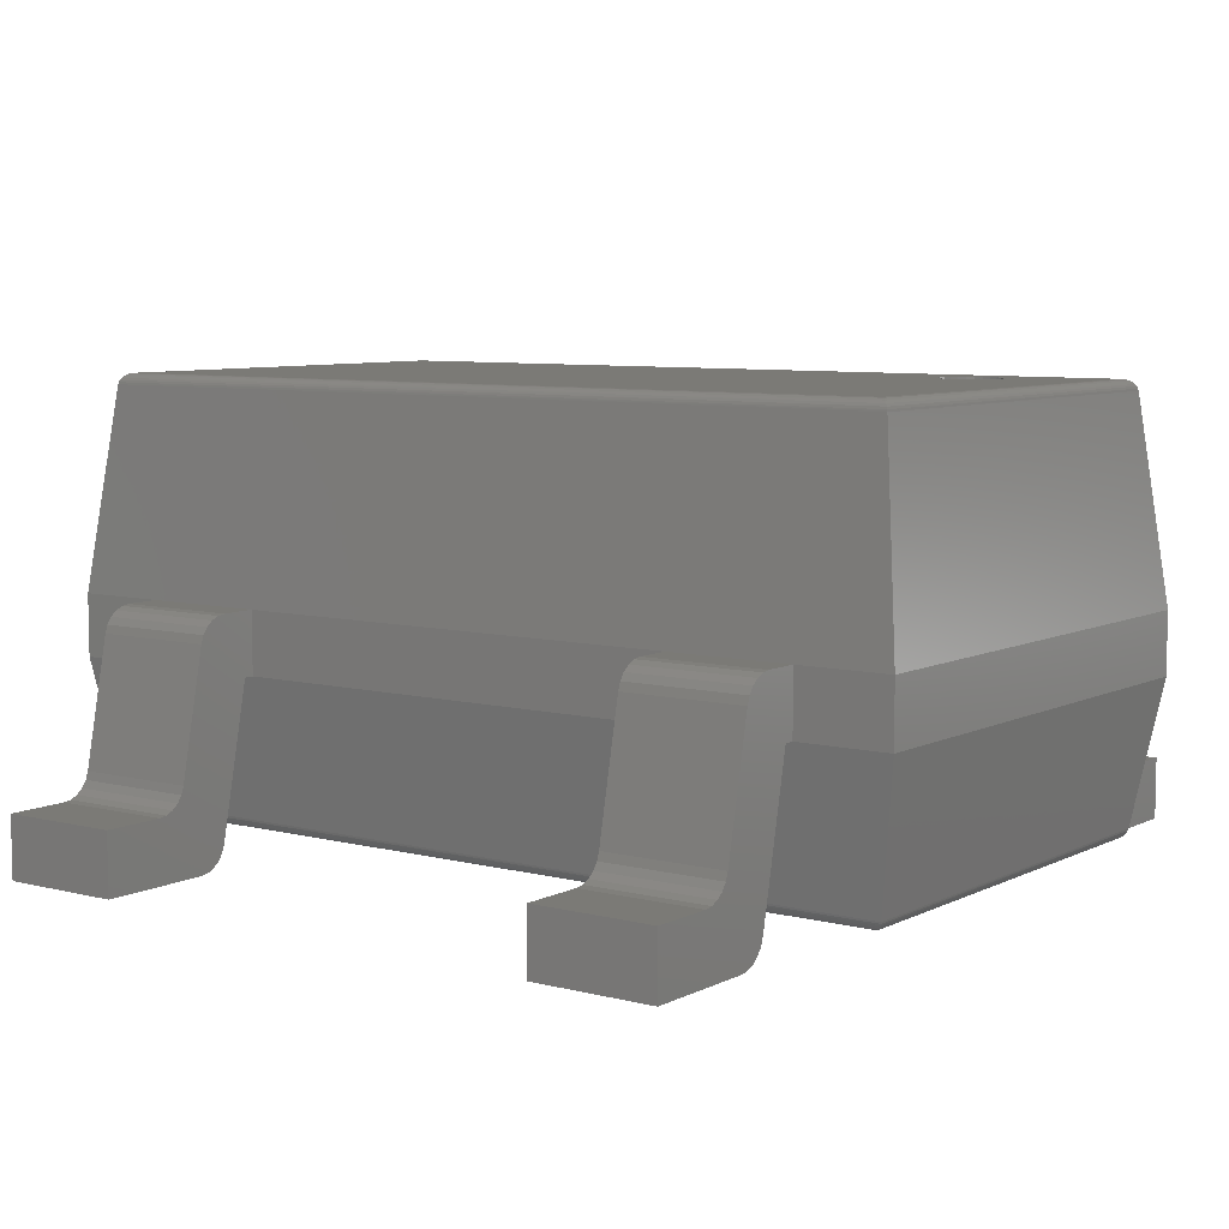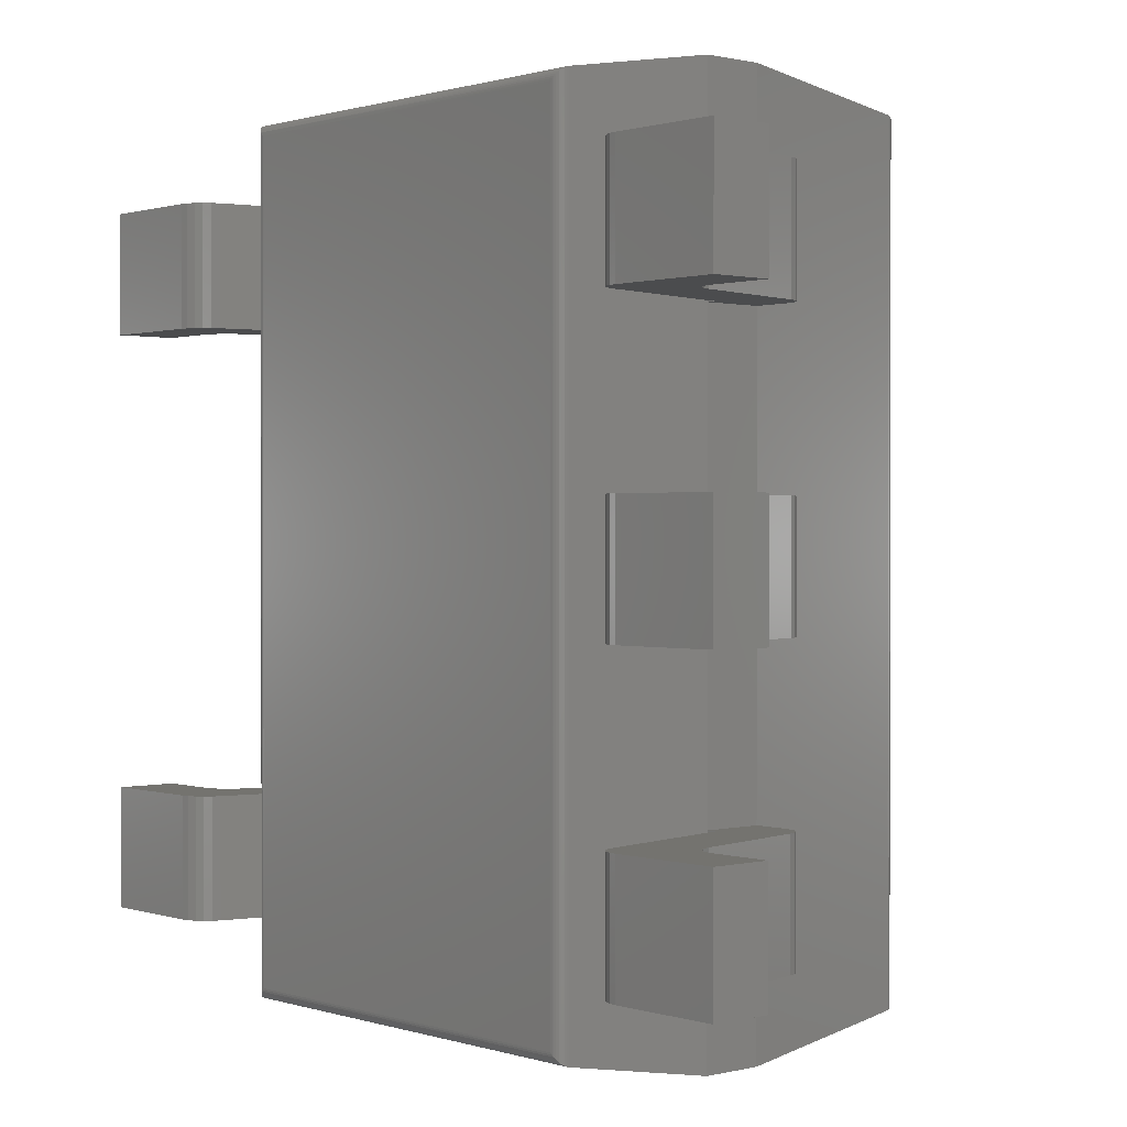
<metadata>
{"format":"stl","ext":"stl","renderer":"f3d","projection":"perspective","resolution":1024,"background":"white","views":[{"elev":7.3,"azim":126.1,"up":"+Z"},{"elev":0.7,"azim":-131.3,"up":"+Y"}]}
</metadata>
<code>
# stl→obj: 357 verts, 690 faces
v -0.8 1.45 0.5655
v -0.7255 -1.375 0.1086
v -0.8 -1.45 0.5655
v -0.7255 1.375 0.1086
v 0.7255 -1.375 0.1086
v 0.8 -1.45 0.5655
v -0.7236 -1.374 0.1014
v -0.7236 1.374 0.1014
v -0.7205 -1.37 0.09475
v -0.7205 1.37 0.09475
v -0.7162 -1.366 0.08876
v -0.7162 1.366 0.08876
v -0.7109 -1.361 0.08367
v -0.7109 1.361 0.08367
v -0.7047 -1.355 0.07964
v -0.6979 -1.348 0.07681
v -0.7047 1.355 0.07964
v -0.692 -1.342 0.07545
v -0.6979 1.348 0.07681
v -0.686 -1.336 0.075
v -0.692 1.342 0.07545
v -0.686 1.336 0.075
v -0.8 -1.45 0.7655
v -0.8 1.45 0.7655
v 0.7255 1.375 0.1086
v 0.8 1.45 0.5655
v 0.7236 -1.374 0.1014
v 0.7205 -1.37 0.09475
v 0.7162 -1.366 0.08876
v 0.7109 -1.361 0.08367
v 0.7047 -1.355 0.07964
v 0.6979 -1.348 0.07681
v 0.692 -1.342 0.07545
v 0.686 -1.336 0.075
v 0.8 -1.45 0.7655
v 0.686 1.336 0.075
v 0.6994 1.349 0.07732
v 0.7102 1.36 0.08317
v 0.7173 1.367 0.09014
v 0.7221 1.372 0.09775
v 0.7242 1.374 0.103
v -0.7241 -1.374 1.415
v -0.7241 1.374 1.415
v 0.8 1.45 0.7655
v 0.7241 -1.374 1.415
v -0.7226 1.373 1.422
v -0.7226 -1.373 1.422
v -0.7198 -1.37 1.429
v -0.7198 1.37 1.429
v -0.7158 -1.366 1.435
v -0.7158 1.366 1.435
v -0.7107 -1.361 1.44
v -0.7107 1.361 1.44
v -0.7048 -1.355 1.444
v -0.7048 1.355 1.444
v -0.6981 -1.348 1.448
v -0.6981 1.348 1.448
v -0.6914 -1.341 1.449
v -0.6914 1.341 1.449
v -0.6844 -1.334 1.45
v -0.6844 1.334 1.45
v 0.7241 1.374 1.415
v 0.7226 -1.373 1.422
v 0.7198 -1.37 1.429
v 0.7158 -1.366 1.435
v 0.7107 -1.361 1.44
v 0.7048 -1.355 1.444
v 0.6981 -1.348 1.448
v 0.6914 -1.341 1.449
v 0.6844 -1.334 1.45
v -0.5609 0.8912 1.45
v -0.5437 0.8729 1.45
v -0.5226 0.8595 1.45
v -0.573 0.9132 1.45
v -0.4987 0.8518 1.45
v -0.4737 0.8502 1.45
v -0.4491 0.8549 1.45
v -0.4264 0.8656 1.45
v -0.4071 0.8815 1.45
v -0.4491 1.045 1.45
v -0.4264 1.034 1.45
v -0.4737 1.05 1.45
v -0.4987 1.048 1.45
v -0.5226 1.04 1.45
v -0.5437 1.027 1.45
v -0.5609 1.009 1.45
v -0.573 0.9868 1.45
v -0.5792 0.9625 1.45
v -0.5792 0.9375 1.45
v 0.6844 1.334 1.45
v -0.3831 0.9749 1.45
v -0.38 0.95 1.45
v -0.3924 0.9982 1.45
v -0.4071 1.018 1.45
v -0.3924 0.9018 1.45
v -0.3831 0.9251 1.45
v 0.6969 1.347 1.448
v 0.7071 1.357 1.443
v 0.7148 1.365 1.436
v 0.7199 1.37 1.428
v 0.7227 1.373 1.421
v 0.7236 1.374 1.418
v -0.4491 0.8549 1.305
v -0.4737 0.8502 1.305
v -0.4264 0.8656 1.305
v -0.4071 0.8815 1.305
v -0.3831 0.9749 1.305
v -0.38 0.95 1.305
v -0.3924 0.9018 1.305
v -0.3924 0.9982 1.305
v -0.4071 1.018 1.305
v -0.3831 0.9251 1.305
v -0.4264 1.034 1.305
v -0.4491 1.045 1.305
v -0.4737 1.05 1.305
v -0.4987 1.048 1.305
v -0.5226 1.04 1.305
v -0.5437 1.027 1.305
v -0.5609 1.009 1.305
v -0.573 0.9868 1.305
v -0.5792 0.9625 1.305
v -0.5792 0.9375 1.305
v -0.573 0.9132 1.305
v -0.5609 0.8912 1.305
v -0.5437 0.8729 1.305
v -0.5226 0.8595 1.305
v -0.4987 0.8518 1.305
v -1.4 1.15 0.2
v -1.4 0.75 0.2
v -1.194 0.75 0.2
v -1.194 1.15 0.2
v -1.031 1.15 0
v -1.4 1.15 0
v -1.167 1.15 0.2037
v -1.142 1.15 0.2146
v -0.9583 1.15 0.03178
v -1.004 1.15 0.003713
v -0.9794 1.15 0.01458
v -0.9426 1.15 0.05406
v -0.9335 1.15 0.07974
v -1.121 1.15 0.2318
v -1.105 1.15 0.2541
v -1.096 1.15 0.2797
v -0.833 1.15 0.5655
v -1.012 1.15 0.6858
v -0.9875 1.15 0.7337
v -1.003 1.15 0.7115
v -0.9144 1.15 0.7655
v -0.9664 1.15 0.7509
v -0.9414 1.15 0.7618
v -0.8 1.15 0.7655
v -0.8 1.15 0.5655
v -1.167 0.75 0.2037
v -1.142 0.75 0.2146
v -1.121 0.75 0.2318
v -1.105 0.75 0.2541
v -1.096 0.75 0.2797
v -1.4 0.75 0
v -1.031 0.75 0
v -1.004 0.75 0.003713
v -0.9583 0.75 0.03178
v -0.9794 0.75 0.01458
v -0.9426 0.75 0.05406
v -0.9335 0.75 0.07974
v -1.012 0.75 0.6858
v -0.833 0.75 0.5655
v -1.003 0.75 0.7115
v -0.9875 0.75 0.7337
v -0.9664 0.75 0.7509
v -0.9144 0.75 0.7655
v -0.9414 0.75 0.7618
v -0.8 0.75 0.5655
v -0.8 0.75 0.7655
v -1.194 0.2 0.2
v -1.4 0.2 0.2
v -1.4 -0.2 0.2
v -1.194 -0.2 0.2
v -1.031 0.2 0
v -1.4 0.2 0
v -1.167 0.2 0.2037
v -1.142 0.2 0.2146
v -0.9583 0.2 0.03178
v -1.004 0.2 0.003713
v -0.9794 0.2 0.01458
v -0.9426 0.2 0.05406
v -0.9335 0.2 0.07974
v -1.121 0.2 0.2318
v -1.105 0.2 0.2541
v -1.096 0.2 0.2797
v -0.833 0.2 0.5655
v -1.012 0.2 0.6858
v -0.9875 0.2 0.7337
v -1.003 0.2 0.7115
v -0.9144 0.2 0.7655
v -0.9664 0.2 0.7509
v -0.9414 0.2 0.7618
v -0.8 0.2 0.7655
v -0.8 0.2 0.5655
v -1.167 -0.2 0.2037
v -1.142 -0.2 0.2146
v -1.121 -0.2 0.2318
v -1.105 -0.2 0.2541
v -1.096 -0.2 0.2797
v -1.4 -0.2 0
v -1.031 -0.2 0
v -1.004 -0.2 0.003713
v -0.9583 -0.2 0.03178
v -0.9794 -0.2 0.01458
v -0.9426 -0.2 0.05406
v -0.9335 -0.2 0.07974
v -1.012 -0.2 0.6858
v -0.833 -0.2 0.5655
v -1.003 -0.2 0.7115
v -0.9875 -0.2 0.7337
v -0.9664 -0.2 0.7509
v -0.9144 -0.2 0.7655
v -0.9414 -0.2 0.7618
v -0.8 -0.2 0.5655
v -0.8 -0.2 0.7655
v -1.194 -0.75 0.2
v -1.4 -0.75 0.2
v -1.4 -1.15 0.2
v -1.194 -1.15 0.2
v -1.031 -0.75 0
v -1.4 -0.75 0
v -1.167 -0.75 0.2037
v -1.142 -0.75 0.2146
v -0.9583 -0.75 0.03178
v -1.004 -0.75 0.003713
v -0.9794 -0.75 0.01458
v -0.9426 -0.75 0.05406
v -0.9335 -0.75 0.07974
v -1.121 -0.75 0.2318
v -1.105 -0.75 0.2541
v -1.096 -0.75 0.2797
v -0.833 -0.75 0.5655
v -1.012 -0.75 0.6858
v -0.9875 -0.75 0.7337
v -1.003 -0.75 0.7115
v -0.9144 -0.75 0.7655
v -0.9664 -0.75 0.7509
v -0.9414 -0.75 0.7618
v -0.8 -0.75 0.7655
v -0.8 -0.75 0.5655
v -1.167 -1.15 0.2037
v -1.142 -1.15 0.2146
v -1.121 -1.15 0.2318
v -1.105 -1.15 0.2541
v -1.096 -1.15 0.2797
v -1.4 -1.15 0
v -1.031 -1.15 0
v -1.004 -1.15 0.003713
v -0.9583 -1.15 0.03178
v -0.9794 -1.15 0.01458
v -0.9426 -1.15 0.05406
v -0.9335 -1.15 0.07974
v -1.012 -1.15 0.6858
v -0.833 -1.15 0.5655
v -1.003 -1.15 0.7115
v -0.9875 -1.15 0.7337
v -0.9664 -1.15 0.7509
v -0.9144 -1.15 0.7655
v -0.9414 -1.15 0.7618
v -0.8 -1.15 0.5655
v -0.8 -1.15 0.7655
v 1.4 1.15 0.2
v 1.194 1.15 0.2
v 1.194 0.75 0.2
v 1.4 0.75 0.2
v 0.9335 1.15 0.07974
v 1.004 1.15 0.003713
v 0.9794 1.15 0.01458
v 0.9583 1.15 0.03178
v 0.9426 1.15 0.05406
v 1.031 1.15 0
v 1.121 1.15 0.2318
v 1.142 1.15 0.2146
v 1.105 1.15 0.2541
v 1.167 1.15 0.2037
v 1.096 1.15 0.2797
v 0.833 1.15 0.5655
v 1.4 1.15 0
v 0.8 1.15 0.7655
v 0.8 1.15 0.5655
v 0.9144 1.15 0.7655
v 1.012 1.15 0.6858
v 1.003 1.15 0.7115
v 0.9664 1.15 0.7509
v 0.9414 1.15 0.7618
v 0.9875 1.15 0.7337
v 1.167 0.75 0.2037
v 1.142 0.75 0.2146
v 1.121 0.75 0.2318
v 1.105 0.75 0.2541
v 1.096 0.75 0.2797
v 1.4 0.75 0
v 0.9794 0.75 0.01458
v 1.004 0.75 0.003713
v 0.9335 0.75 0.07974
v 0.9583 0.75 0.03178
v 0.9426 0.75 0.05406
v 1.031 0.75 0
v 0.833 0.75 0.5655
v 0.8 0.75 0.5655
v 0.8 0.75 0.7655
v 0.9144 0.75 0.7655
v 1.012 0.75 0.6858
v 1.003 0.75 0.7115
v 0.9414 0.75 0.7618
v 0.9664 0.75 0.7509
v 0.9875 0.75 0.7337
v 1.194 -0.75 0.2
v 1.194 -1.15 0.2
v 1.4 -1.15 0.2
v 1.4 -0.75 0.2
v 0.9335 -0.75 0.07974
v 1.004 -0.75 0.003713
v 0.9794 -0.75 0.01458
v 0.9583 -0.75 0.03178
v 0.9426 -0.75 0.05406
v 1.031 -0.75 0
v 1.121 -0.75 0.2318
v 1.142 -0.75 0.2146
v 1.105 -0.75 0.2541
v 1.167 -0.75 0.2037
v 1.096 -0.75 0.2797
v 0.833 -0.75 0.5655
v 1.4 -0.75 0
v 0.8 -0.75 0.7655
v 0.8 -0.75 0.5655
v 0.9144 -0.75 0.7655
v 1.012 -0.75 0.6858
v 1.003 -0.75 0.7115
v 0.9664 -0.75 0.7509
v 0.9414 -0.75 0.7618
v 0.9875 -0.75 0.7337
v 1.167 -1.15 0.2037
v 1.142 -1.15 0.2146
v 1.121 -1.15 0.2318
v 1.105 -1.15 0.2541
v 1.096 -1.15 0.2797
v 1.4 -1.15 0
v 0.9794 -1.15 0.01458
v 1.004 -1.15 0.003713
v 0.9335 -1.15 0.07974
v 0.9583 -1.15 0.03178
v 0.9426 -1.15 0.05406
v 1.031 -1.15 0
v 0.833 -1.15 0.5655
v 0.8 -1.15 0.5655
v 0.8 -1.15 0.7655
v 0.9144 -1.15 0.7655
v 1.012 -1.15 0.6858
v 1.003 -1.15 0.7115
v 0.9414 -1.15 0.7618
v 0.9664 -1.15 0.7509
v 0.9875 -1.15 0.7337
f 1 2 3
f 4 2 1
f 3 2 5
f 6 3 5
f 7 2 8
f 2 4 8
f 9 7 10
f 7 8 10
f 11 9 12
f 9 10 12
f 13 11 14
f 15 13 14
f 11 12 14
f 16 15 17
f 15 14 17
f 18 16 19
f 16 17 19
f 20 18 21
f 18 19 21
f 20 21 22
f 1 3 23
f 24 1 23
f 25 4 1
f 25 1 26
f 27 2 7
f 27 7 9
f 27 5 2
f 28 9 11
f 28 27 9
f 29 11 13
f 29 28 11
f 30 13 15
f 30 29 13
f 31 15 16
f 31 30 15
f 32 31 16
f 33 16 18
f 33 18 20
f 33 32 16
f 34 33 20
f 3 6 35
f 23 3 35
f 6 5 25
f 26 6 25
f 20 22 36
f 34 20 36
f 36 22 21
f 37 19 17
f 37 21 19
f 37 36 21
f 38 14 12
f 38 17 14
f 38 37 17
f 39 12 10
f 39 38 12
f 40 10 8
f 40 39 10
f 41 8 4
f 41 40 8
f 25 41 4
f 23 42 24
f 24 42 43
f 44 26 1
f 44 1 24
f 33 34 36
f 31 32 37
f 32 33 37
f 33 36 37
f 29 30 38
f 30 31 38
f 31 37 38
f 28 29 39
f 29 38 39
f 27 28 40
f 28 39 40
f 5 27 41
f 27 40 41
f 5 41 25
f 35 6 26
f 35 26 44
f 45 42 23
f 45 23 35
f 46 42 47
f 46 47 48
f 46 43 42
f 49 48 50
f 49 46 48
f 51 50 52
f 51 49 50
f 53 52 54
f 53 51 52
f 55 54 56
f 55 53 54
f 57 56 58
f 57 55 56
f 59 58 60
f 59 57 58
f 61 59 60
f 24 43 44
f 44 43 62
f 44 45 35
f 62 45 44
f 47 42 63
f 42 45 63
f 48 47 64
f 47 63 64
f 50 48 65
f 48 64 65
f 52 50 66
f 54 52 66
f 50 65 66
f 56 54 67
f 54 66 67
f 58 56 68
f 56 67 68
f 60 58 69
f 58 68 69
f 60 69 70
f 71 60 72
f 73 72 60
f 74 60 71
f 75 73 60
f 76 75 60
f 77 60 70
f 77 76 60
f 78 77 70
f 79 78 70
f 61 80 81
f 61 82 80
f 61 83 82
f 61 84 83
f 61 85 84
f 61 86 85
f 61 87 86
f 61 88 87
f 61 89 88
f 90 91 92
f 90 93 91
f 90 94 93
f 90 81 94
f 90 95 79
f 90 96 95
f 90 92 96
f 90 61 81
f 90 79 70
f 61 60 89
f 89 60 74
f 59 61 90
f 55 57 97
f 57 59 97
f 59 90 97
f 53 55 98
f 55 97 98
f 51 53 99
f 53 98 99
f 46 49 100
f 49 51 100
f 51 99 100
f 46 100 101
f 43 46 102
f 46 101 102
f 43 102 62
f 90 70 69
f 97 68 67
f 97 69 68
f 97 90 69
f 98 67 66
f 98 97 67
f 99 66 65
f 99 98 66
f 100 64 63
f 100 65 64
f 100 99 65
f 101 100 63
f 102 63 45
f 102 101 63
f 62 102 45
f 103 104 77
f 105 103 77
f 104 76 77
f 105 77 78
f 106 105 79
f 107 108 91
f 105 78 79
f 108 92 91
f 109 106 95
f 106 79 95
f 110 107 93
f 111 110 93
f 107 91 93
f 112 109 96
f 109 95 96
f 111 93 94
f 108 112 92
f 112 96 92
f 113 111 81
f 114 113 81
f 111 94 81
f 115 114 80
f 114 81 80
f 116 115 82
f 115 80 82
f 116 82 83
f 117 116 84
f 118 117 84
f 116 83 84
f 118 84 85
f 119 118 86
f 120 119 86
f 118 85 86
f 120 86 87
f 120 87 88
f 121 120 88
f 122 121 88
f 122 88 89
f 122 89 74
f 123 122 74
f 124 123 74
f 124 74 71
f 125 124 72
f 124 71 72
f 126 125 73
f 125 72 73
f 127 126 75
f 126 73 75
f 104 127 76
f 127 75 76
f 123 124 125
f 104 126 127
f 121 122 123
f 103 126 104
f 119 120 121
f 112 106 109
f 116 117 118
f 116 118 119
f 116 123 125
f 116 121 123
f 116 119 121
f 108 125 126
f 108 103 105
f 108 105 106
f 108 126 103
f 108 116 125
f 108 106 112
f 114 108 107
f 114 115 116
f 114 116 108
f 111 107 110
f 111 113 114
f 111 114 107
f 128 129 130
f 131 128 130
f 131 132 133
f 131 133 128
f 134 132 131
f 135 132 134
f 136 137 132
f 136 138 137
f 139 136 132
f 140 135 141
f 140 132 135
f 140 139 132
f 142 140 141
f 143 140 142
f 144 143 145
f 144 140 143
f 146 145 147
f 148 146 149
f 148 149 150
f 148 144 145
f 148 145 146
f 151 152 144
f 151 144 148
f 134 130 153
f 134 153 154
f 134 131 130
f 135 134 154
f 141 154 155
f 141 155 156
f 141 135 154
f 142 141 156
f 143 156 157
f 143 142 156
f 128 133 158
f 128 158 129
f 158 159 130
f 129 158 130
f 130 159 153
f 153 159 154
f 159 160 161
f 160 162 161
f 159 161 163
f 155 154 164
f 154 159 164
f 159 163 164
f 155 164 156
f 156 164 157
f 165 157 166
f 157 164 166
f 167 165 168
f 169 168 170
f 171 169 170
f 165 166 170
f 168 165 170
f 166 172 173
f 170 166 173
f 159 158 133
f 159 133 132
f 160 159 137
f 162 160 137
f 159 132 137
f 162 137 138
f 161 162 136
f 163 161 136
f 162 138 136
f 164 163 139
f 163 136 139
f 164 139 140
f 144 164 140
f 166 164 144
f 172 166 152
f 166 144 152
f 173 172 152
f 173 152 151
f 143 157 145
f 145 157 165
f 148 170 173
f 151 148 173
f 147 165 167
f 147 145 165
f 146 167 168
f 146 147 167
f 149 168 169
f 149 146 168
f 150 169 171
f 150 149 169
f 148 171 170
f 148 150 171
f 174 175 176
f 174 176 177
f 174 178 179
f 174 179 175
f 180 178 174
f 181 178 180
f 182 183 178
f 182 184 183
f 185 182 178
f 186 181 187
f 186 178 181
f 186 185 178
f 188 186 187
f 189 186 188
f 190 189 191
f 190 186 189
f 192 191 193
f 194 192 195
f 194 195 196
f 194 190 191
f 194 191 192
f 197 198 190
f 197 190 194
f 180 177 199
f 180 199 200
f 180 174 177
f 181 180 200
f 187 200 201
f 187 201 202
f 187 181 200
f 188 187 202
f 189 202 203
f 189 188 202
f 175 179 176
f 179 204 176
f 204 205 177
f 176 204 177
f 177 205 199
f 199 205 200
f 205 206 207
f 206 208 207
f 205 207 209
f 201 200 210
f 200 205 210
f 205 209 210
f 201 210 202
f 202 210 203
f 211 203 212
f 203 210 212
f 213 211 214
f 215 214 216
f 217 215 216
f 211 212 216
f 214 211 216
f 212 218 219
f 216 212 219
f 205 204 179
f 205 179 178
f 206 205 183
f 208 206 183
f 205 178 183
f 208 183 184
f 207 208 182
f 209 207 182
f 208 184 182
f 210 209 185
f 209 182 185
f 210 185 186
f 190 210 186
f 212 210 190
f 218 212 198
f 212 190 198
f 219 218 198
f 219 198 197
f 189 203 211
f 191 189 211
f 197 216 219
f 197 194 216
f 193 211 213
f 193 191 211
f 192 213 214
f 192 193 213
f 195 214 215
f 195 192 214
f 196 215 217
f 196 195 215
f 194 217 216
f 194 196 217
f 220 221 222
f 220 222 223
f 220 224 225
f 220 225 221
f 226 224 220
f 227 224 226
f 228 229 224
f 228 230 229
f 231 228 224
f 232 227 233
f 232 224 227
f 232 231 224
f 234 232 233
f 235 232 234
f 236 235 237
f 236 232 235
f 238 237 239
f 240 238 241
f 240 241 242
f 240 236 237
f 240 237 238
f 243 244 236
f 243 236 240
f 226 223 245
f 226 245 246
f 226 220 223
f 227 226 246
f 233 246 247
f 233 247 248
f 233 227 246
f 234 233 248
f 235 248 249
f 235 234 248
f 221 225 222
f 225 250 222
f 250 251 223
f 222 250 223
f 223 251 245
f 245 251 246
f 251 252 253
f 252 254 253
f 251 253 255
f 247 246 256
f 246 251 256
f 251 255 256
f 247 256 248
f 248 256 249
f 257 249 258
f 249 256 258
f 259 257 260
f 261 260 262
f 263 261 262
f 257 258 262
f 260 257 262
f 258 264 265
f 262 258 265
f 251 250 225
f 251 225 224
f 252 251 229
f 254 252 229
f 251 224 229
f 254 229 230
f 253 254 228
f 255 253 228
f 254 230 228
f 256 255 231
f 255 228 231
f 256 231 232
f 236 256 232
f 258 256 236
f 264 258 244
f 258 236 244
f 265 264 244
f 265 244 243
f 235 249 237
f 237 249 257
f 243 262 265
f 243 240 262
f 239 257 259
f 239 237 257
f 238 259 260
f 238 239 259
f 241 260 261
f 241 238 260
f 242 261 263
f 242 241 261
f 240 263 262
f 240 242 263
f 266 267 268
f 266 268 269
f 270 271 272
f 270 272 273
f 270 273 274
f 275 271 270
f 276 275 270
f 277 275 276
f 278 276 270
f 279 275 277
f 280 278 270
f 267 275 279
f 281 280 270
f 282 275 267
f 283 281 284
f 266 282 267
f 285 281 283
f 286 280 281
f 286 281 285
f 287 286 285
f 288 285 289
f 288 287 285
f 290 287 288
f 291 268 279
f 292 291 279
f 268 267 279
f 292 279 277
f 293 292 276
f 294 293 276
f 292 277 276
f 295 294 278
f 294 276 278
f 295 278 280
f 296 282 266
f 269 296 266
f 297 298 299
f 300 297 299
f 301 300 299
f 299 298 302
f 299 302 293
f 293 302 292
f 299 293 294
f 292 302 291
f 299 294 295
f 291 302 268
f 299 295 303
f 268 302 296
f 304 303 305
f 268 296 269
f 305 303 306
f 303 295 307
f 306 303 307
f 306 307 308
f 309 306 310
f 306 308 310
f 310 308 311
f 296 302 275
f 296 275 282
f 271 302 298
f 271 298 297
f 271 275 302
f 272 271 297
f 273 297 300
f 273 300 301
f 273 272 297
f 274 301 299
f 274 273 301
f 270 274 299
f 270 299 281
f 281 299 303
f 303 304 281
f 304 284 281
f 283 284 304
f 283 304 305
f 307 295 280
f 307 280 286
f 283 305 306
f 285 283 306
f 308 307 287
f 307 286 287
f 311 308 290
f 308 287 290
f 310 311 288
f 311 290 288
f 309 310 289
f 310 288 289
f 306 309 285
f 309 289 285
f 312 313 314
f 315 312 314
f 316 317 318
f 316 318 319
f 316 319 320
f 321 317 316
f 322 321 316
f 323 321 322
f 324 322 316
f 325 321 323
f 326 324 316
f 312 321 325
f 327 326 316
f 328 321 312
f 329 327 330
f 315 328 312
f 331 327 329
f 332 326 327
f 332 327 331
f 333 332 331
f 334 331 335
f 334 333 331
f 336 333 334
f 337 313 325
f 338 337 325
f 313 312 325
f 338 325 323
f 339 338 322
f 340 339 322
f 338 323 322
f 341 340 324
f 340 322 324
f 341 324 326
f 314 328 315
f 314 342 328
f 343 344 345
f 346 343 345
f 347 346 345
f 345 344 348
f 345 348 339
f 339 348 338
f 345 339 340
f 338 348 337
f 345 340 341
f 337 348 313
f 345 341 349
f 313 348 342
f 350 349 351
f 313 342 314
f 351 349 352
f 349 341 353
f 352 349 353
f 352 353 354
f 355 352 356
f 352 354 356
f 356 354 357
f 342 348 321
f 342 321 328
f 317 348 344
f 317 344 343
f 317 321 348
f 318 317 343
f 319 343 346
f 319 346 347
f 319 318 343
f 320 347 345
f 320 319 347
f 316 320 345
f 316 345 327
f 327 345 349
f 349 350 327
f 350 330 327
f 329 330 350
f 329 350 351
f 353 341 326
f 353 326 332
f 331 329 351
f 331 351 352
f 354 353 333
f 353 332 333
f 357 354 336
f 354 333 336
f 356 357 334
f 357 336 334
f 355 356 335
f 356 334 335
f 352 355 331
f 355 335 331

</code>
